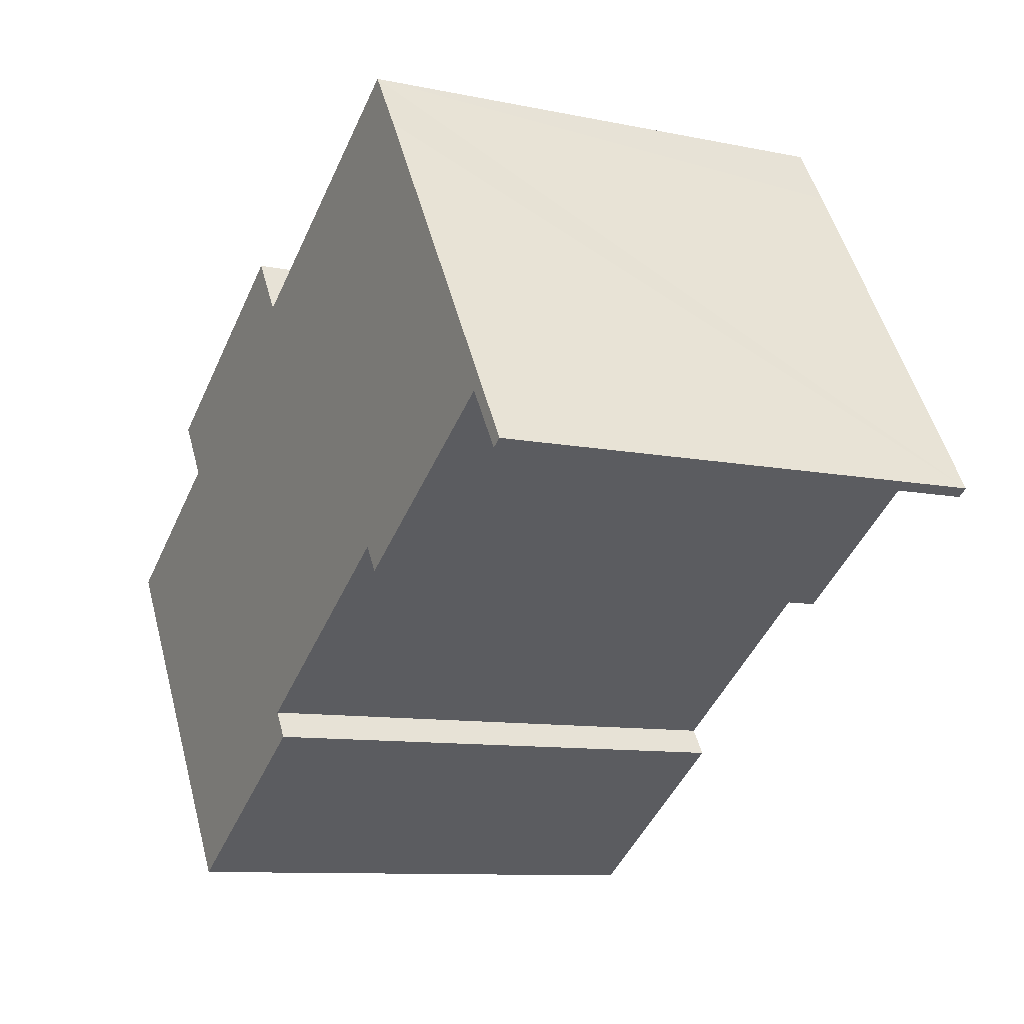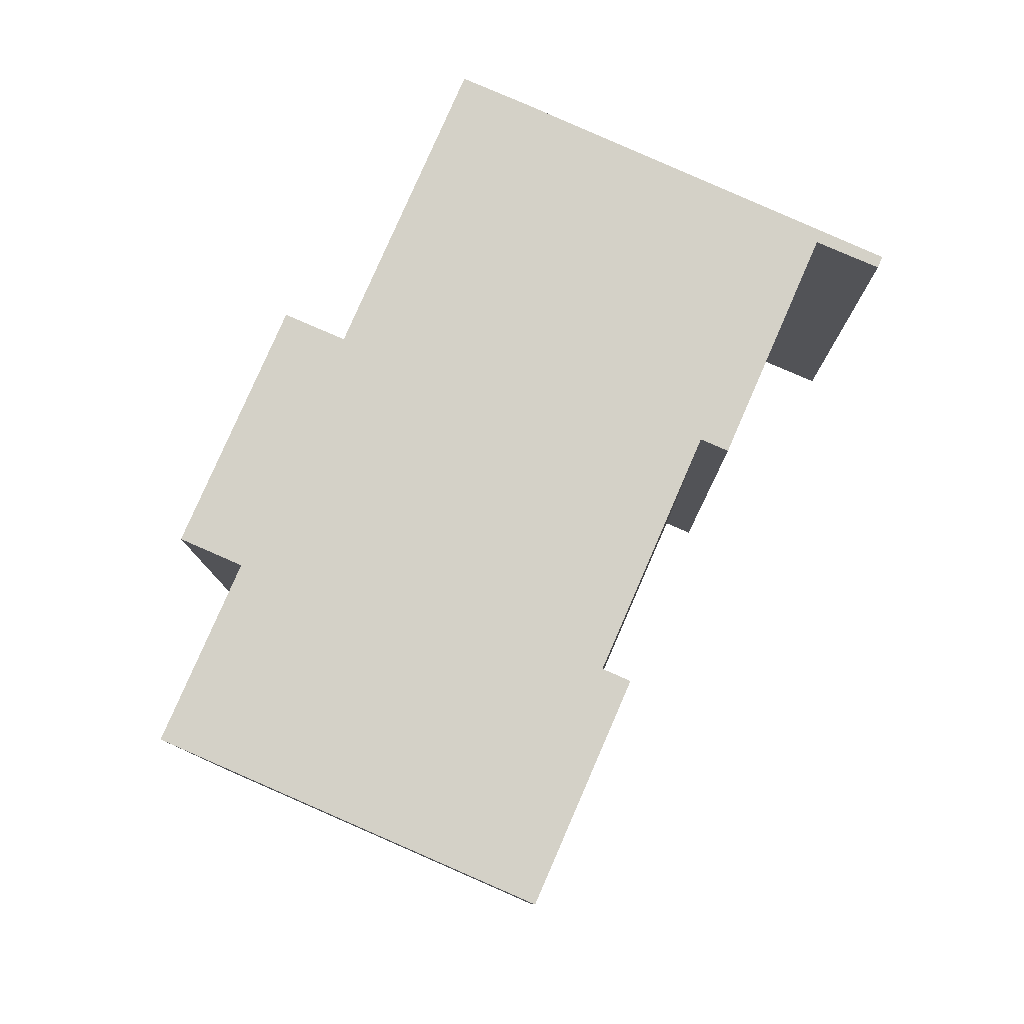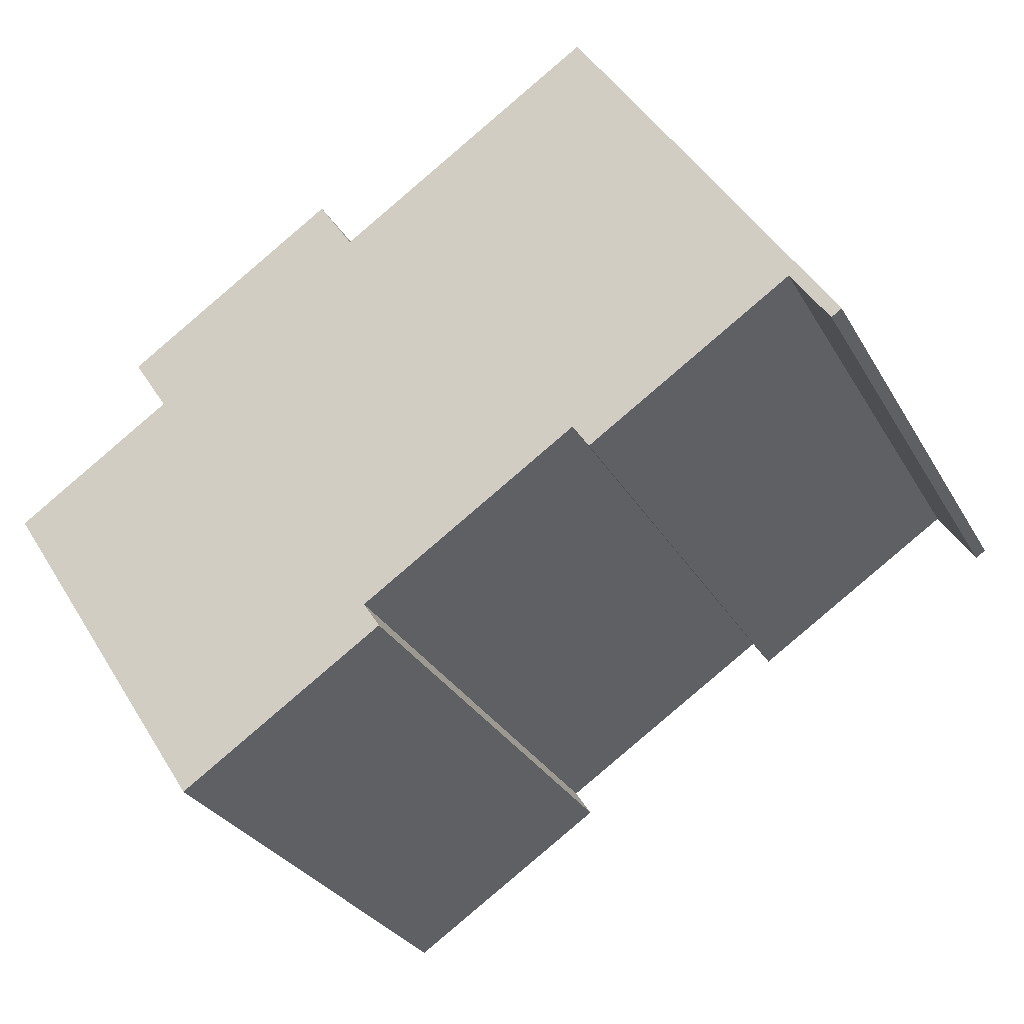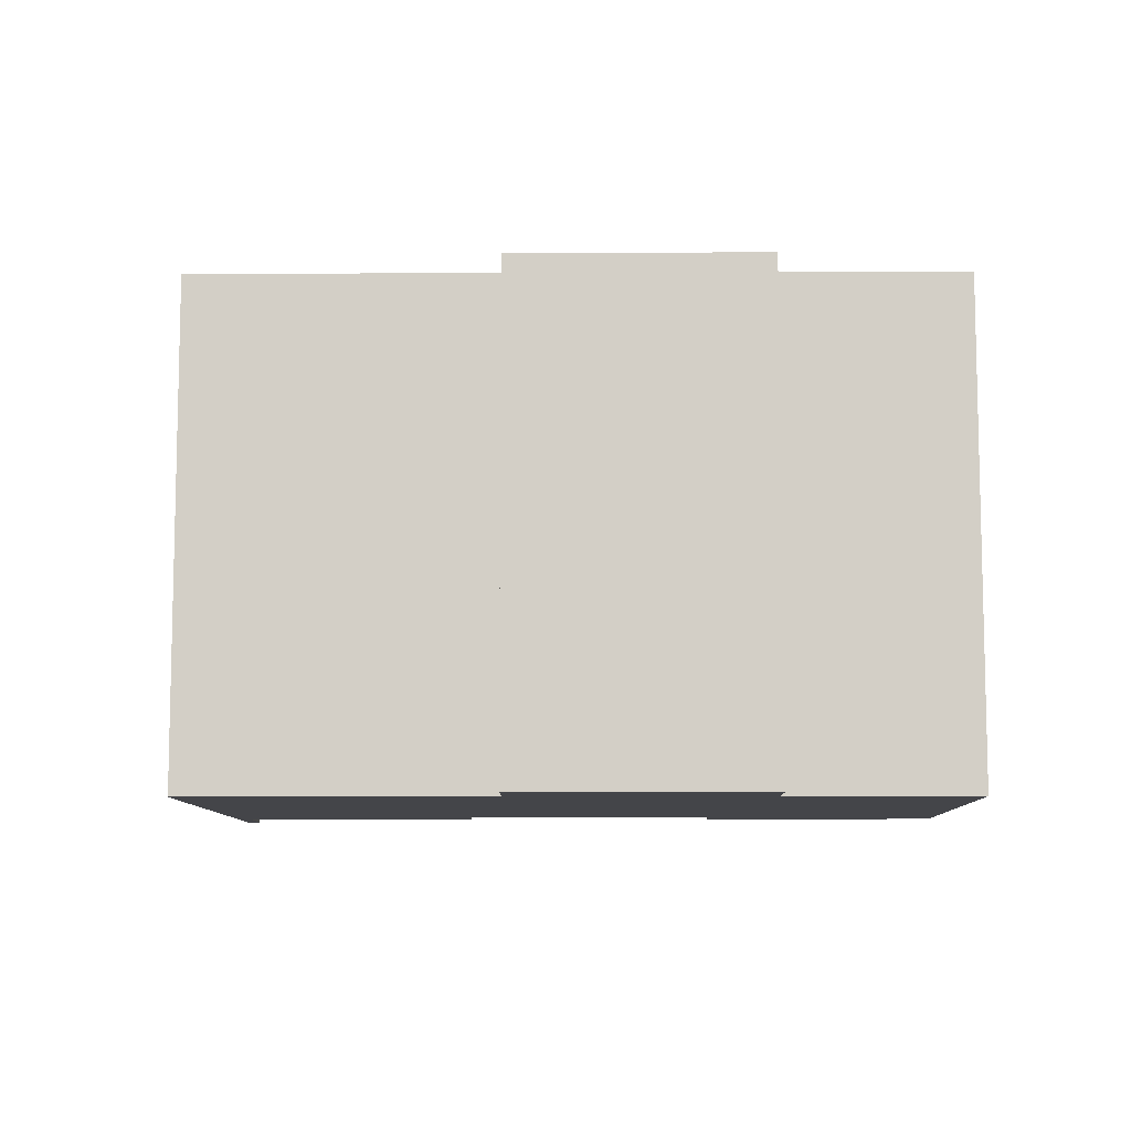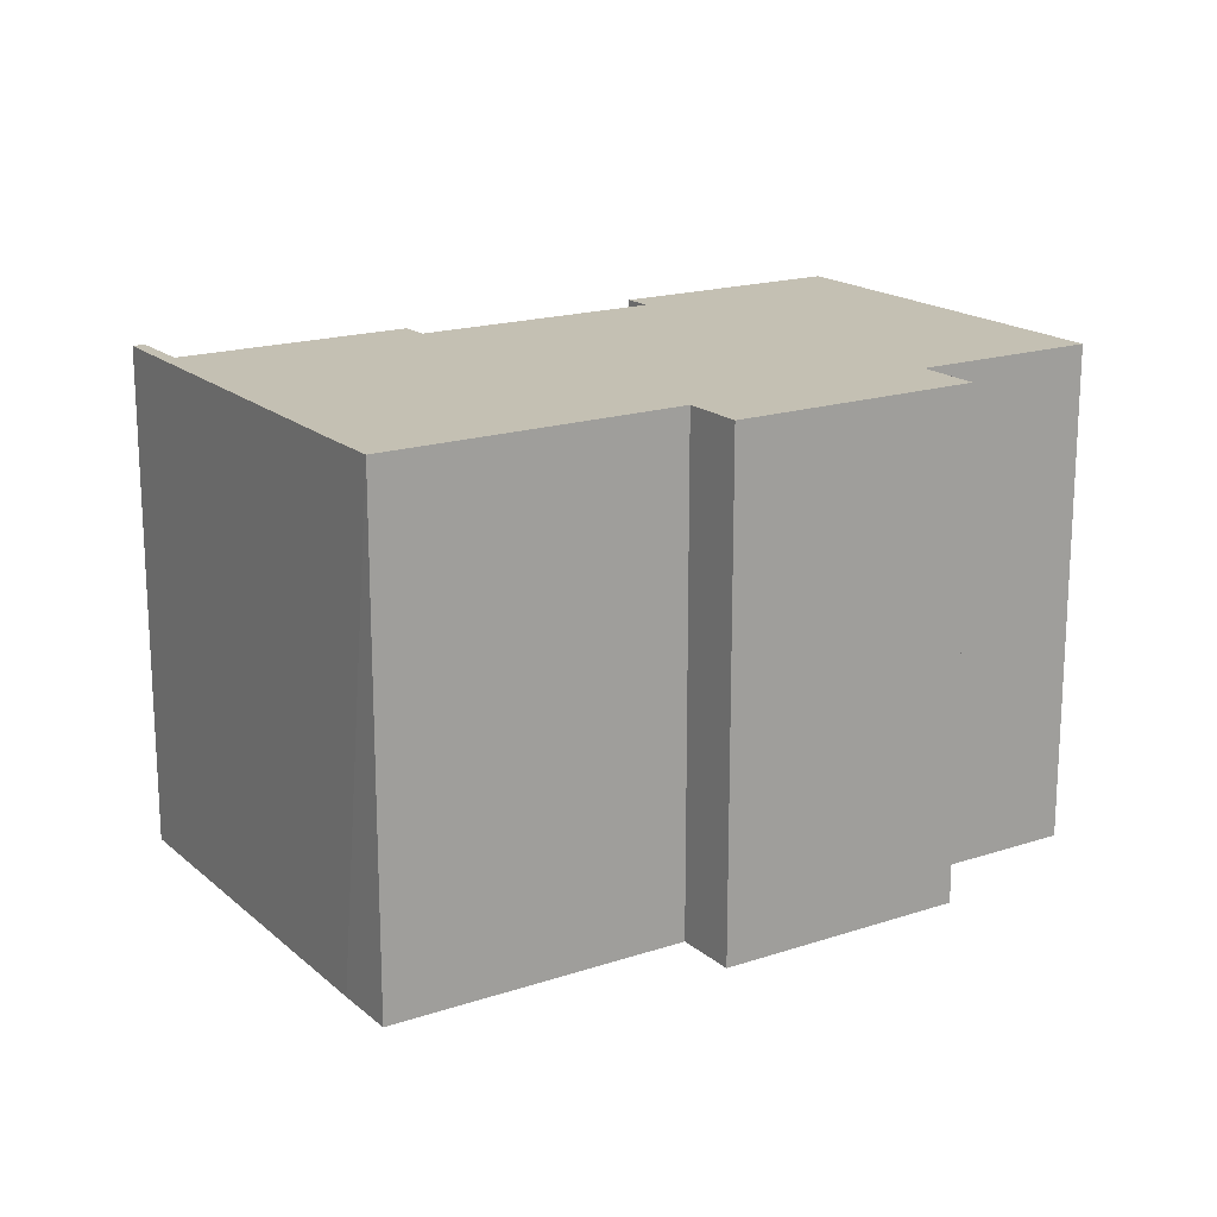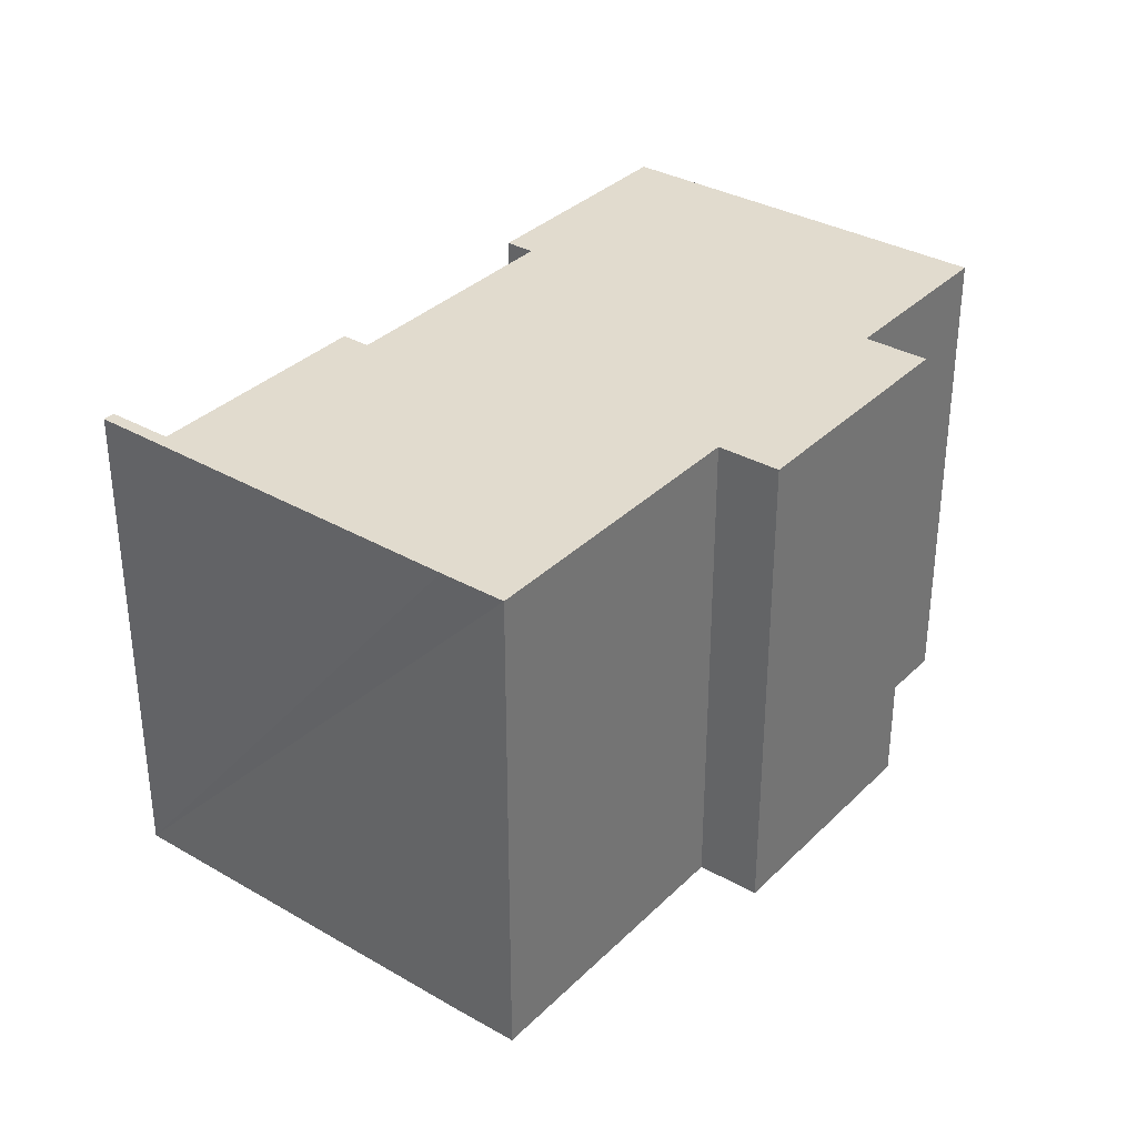
<metadata>
{"format":"obj","ext":"obj","renderer":"f3d","projection":"perspective","resolution":1024,"background":"white","views":[{"elev":-9.9,"azim":-118.1,"up":"+Z"},{"elev":79.8,"azim":146.5,"up":"+Y"},{"elev":-29.9,"azim":-155.1,"up":"+Z"},{"elev":-9.0,"azim":33.8,"up":"+Y"},{"elev":18.0,"azim":0.1,"up":"+Y"},{"elev":33.9,"azim":-19.5,"up":"+Y"}]}
</metadata>
<code>
v  20.65 13.47 4.048
v  13.88 13.47 6.336
v  14.84 13.47 7.816
v  5.886 13.47 9.344
v  6.88 13.47 10.88
v  0.919 13.47 1.458
v  19.66 13.47 2.524
v  24 13.47 -0.293
v  1.278 13.47 1.366
v  7.193 13.47 -1.509
v  9.642 13.47 -3.098
v  13.01 13.47 -5.282
v  18.01 13.47 -9.51
v  10.81 13.47 -3.854
v  12.56 13.47 -5.974
v  6.753 13.47 -2.186
v  0 13.47 8.246e-16
v  1.214 13.47 1.267
v  0.276 13.47 -0.179
v  14.84 -4.786e-16 7.816
v  20.65 -2.479e-16 4.048
v  19.66 -1.545e-16 2.524
v  24 1.794e-17 -0.293
v  6.88 -6.66e-16 10.88
v  13.88 -3.88e-16 6.336
v  18.01 5.823e-16 -9.51
v  7.193 9.24e-17 -1.509
v  6.753 1.339e-16 -2.186
v  1.278 -8.364e-17 1.366
v  0.276 1.096e-17 -0.179
v  1.214 -7.758e-17 1.267
v  12.56 3.658e-16 -5.974
v  13.01 3.234e-16 -5.282
v  10.81 2.36e-16 -3.854
v  9.642 1.897e-16 -3.098
v  0 0 0
v  5.886 -5.722e-16 9.344
v  0.919 -8.928e-17 1.458
g defaultobject
f 1 2 3
f 2 4 5
f 4 2 6
f 6 2 1
f 6 1 7
f 6 7 8
f 6 8 9
f 9 8 10
f 10 8 11
f 11 8 12
f 12 8 13
f 11 12 14
f 12 13 15
f 16 9 10
f 9 17 6
f 17 9 18
f 17 18 19
f 20 1 3
f 1 20 21
f 22 8 7
f 8 22 23
f 24 2 5
f 2 24 25
f 21 7 1
f 7 21 22
f 23 13 8
f 13 23 26
f 27 16 10
f 16 27 28
f 29 18 9
f 18 29 19
f 19 29 30
f 30 29 31
f 26 15 13
f 15 26 32
f 33 14 12
f 14 33 11
f 11 33 10
f 10 33 34
f 10 34 27
f 27 34 35
f 28 9 16
f 9 28 29
f 30 17 19
f 17 30 36
f 32 12 15
f 12 32 33
f 36 6 17
f 6 36 4
f 4 36 5
f 5 36 37
f 5 37 24
f 37 36 38
f 25 3 2
f 3 25 20
f 26 33 32
f 33 26 22
f 22 26 23
f 30 38 36
f 38 30 37
f 37 30 31
f 37 31 29
f 37 29 28
f 37 28 24
f 24 28 27
f 24 27 25
f 25 27 35
f 25 35 20
f 20 35 21
f 21 35 34
f 21 34 33
f 21 33 22

</code>
